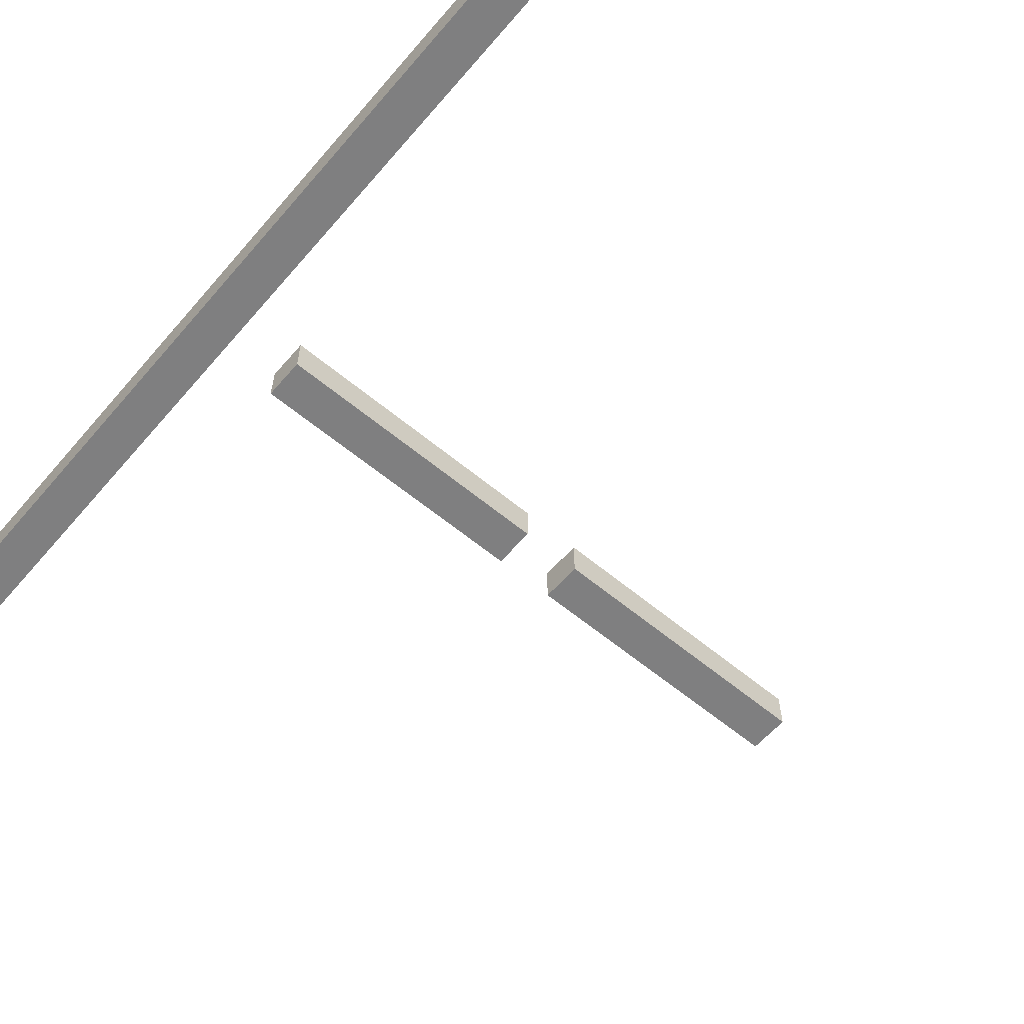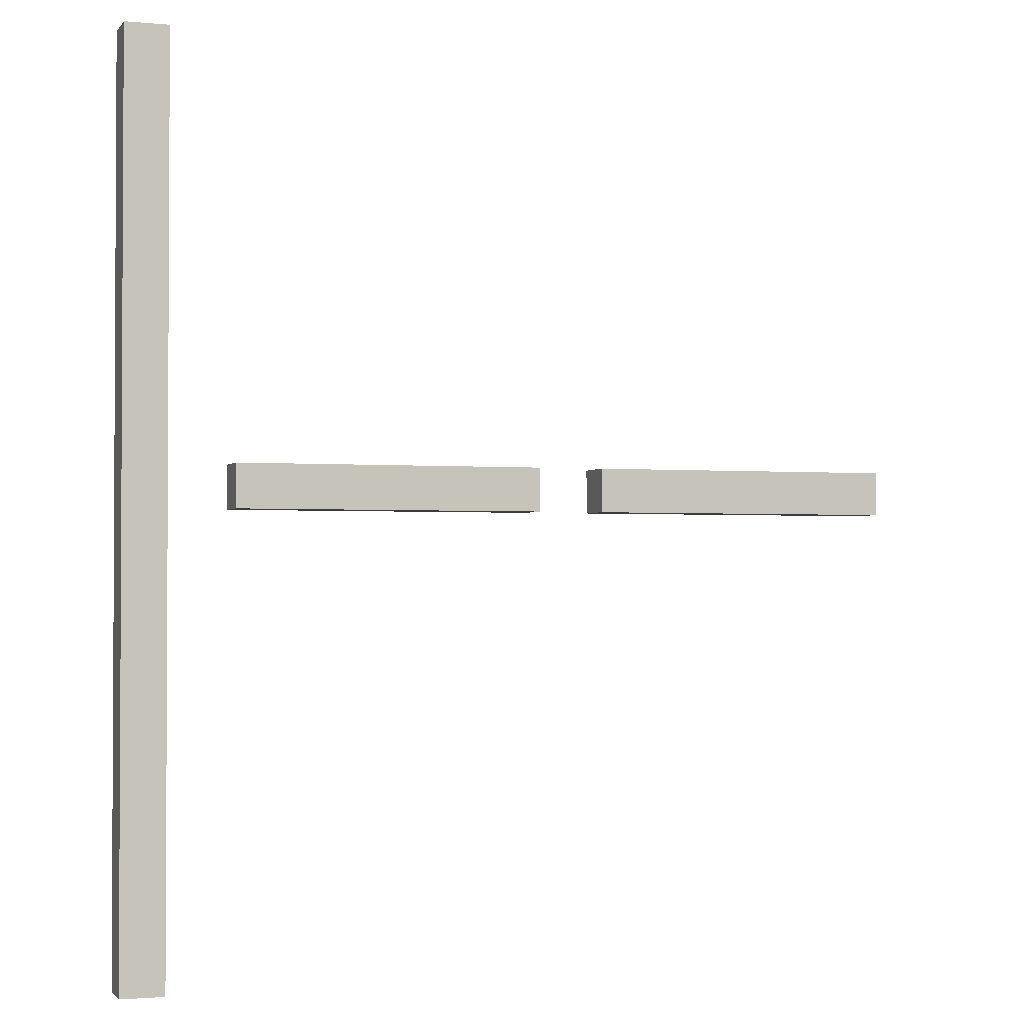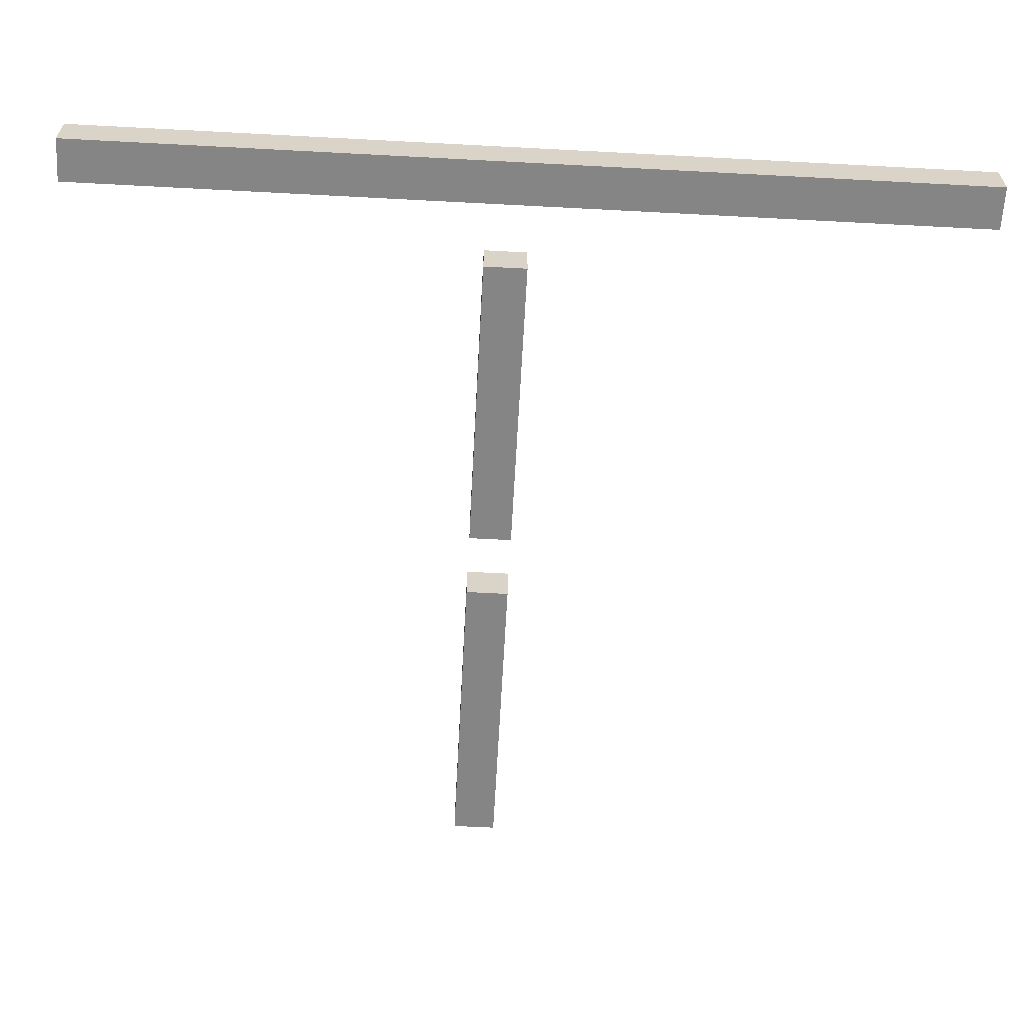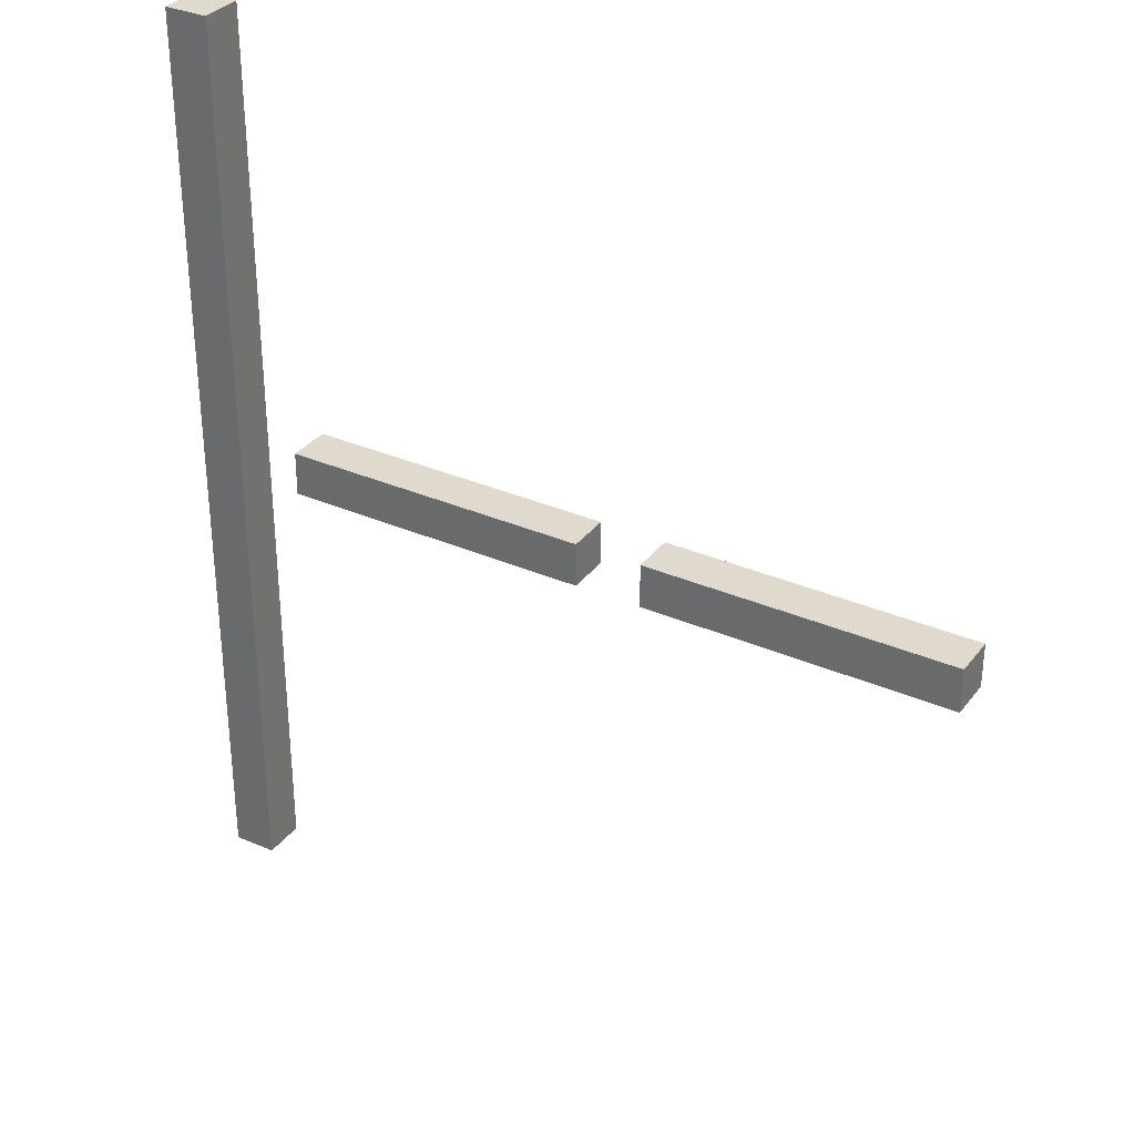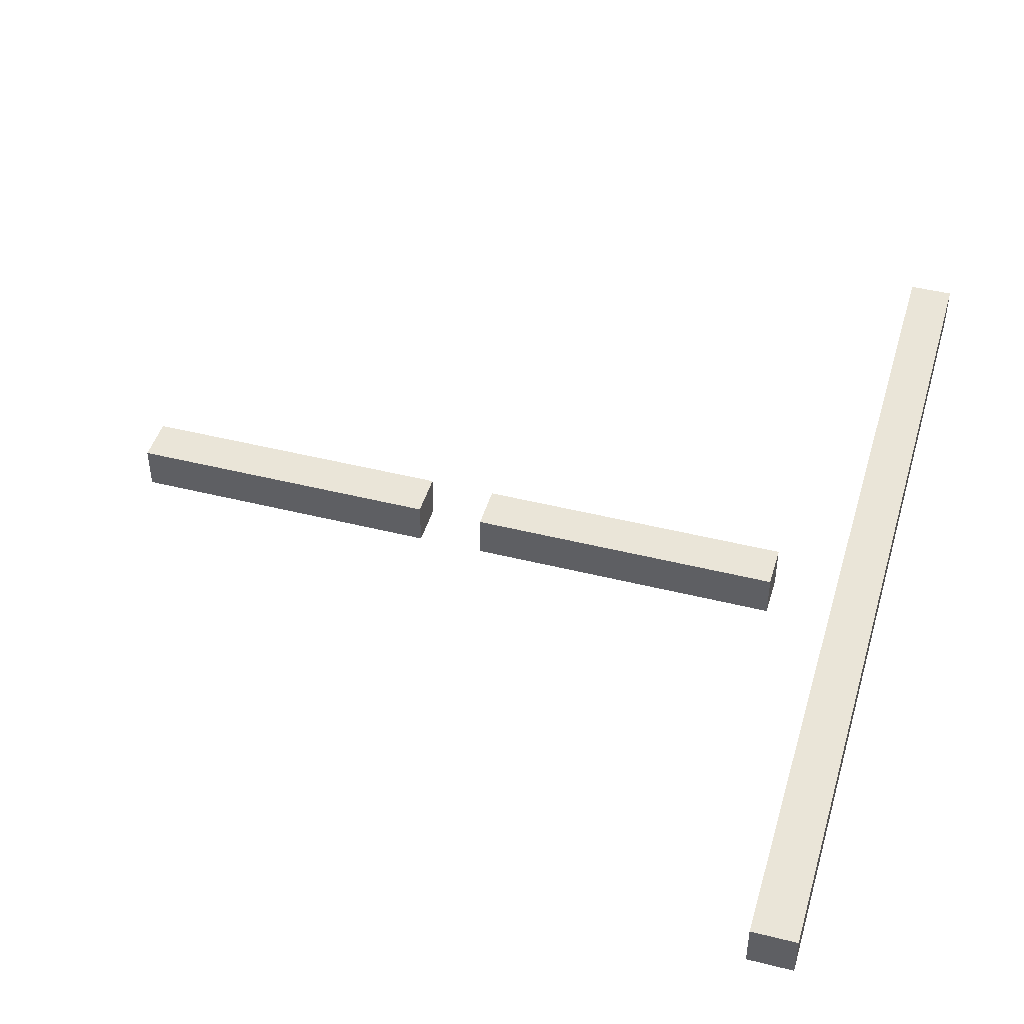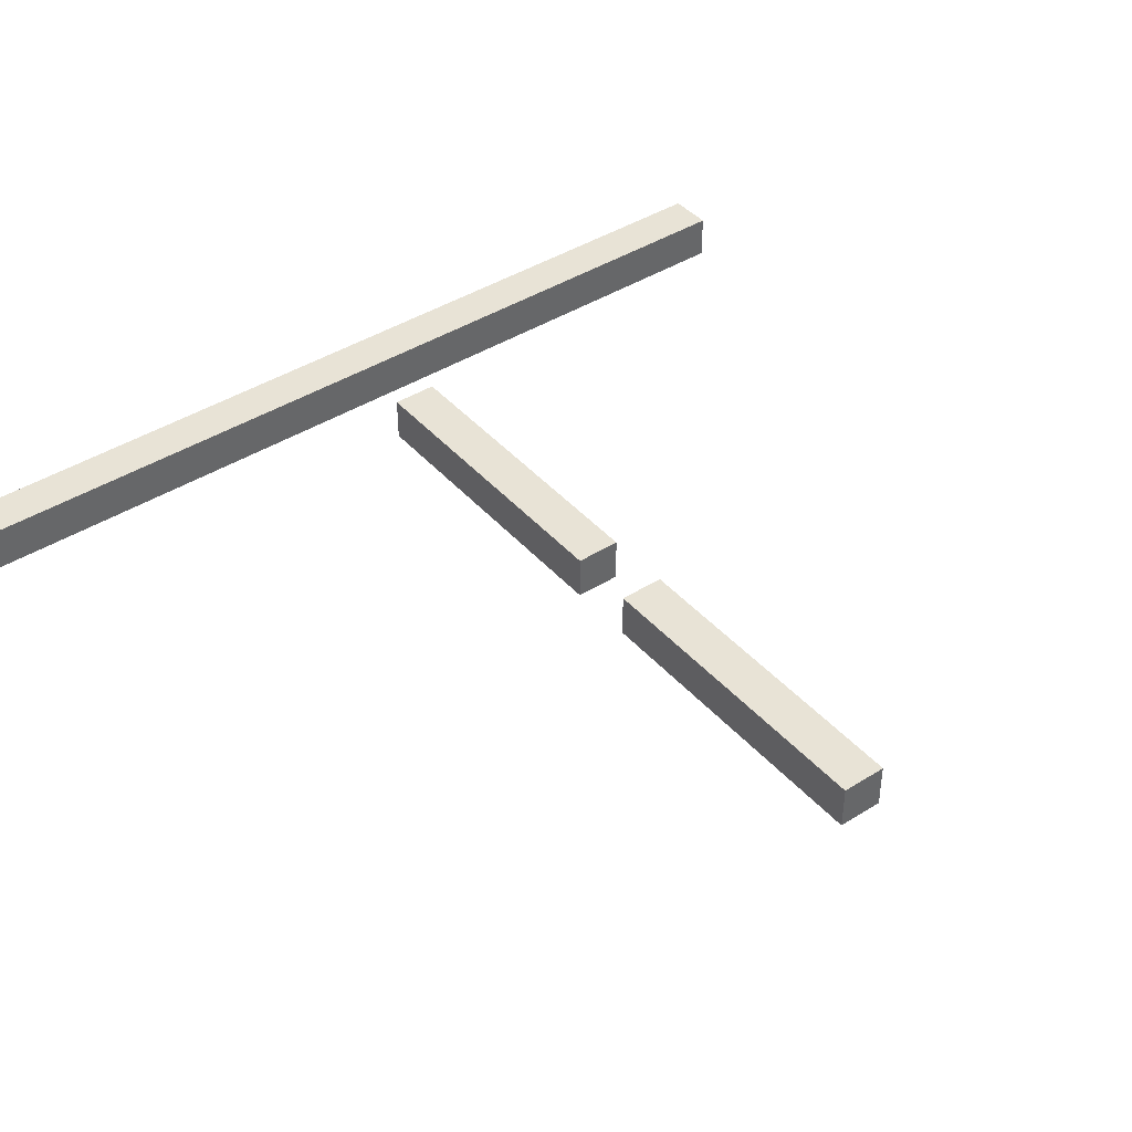
<metadata>
{"format":"obj","ext":"obj","renderer":"f3d","projection":"perspective","resolution":1024,"background":"white","views":[{"elev":-59.9,"azim":139.5,"up":"+Y"},{"elev":-1.8,"azim":161.6,"up":"+Z"},{"elev":-61.9,"azim":86.9,"up":"+Y"},{"elev":32.9,"azim":-148.9,"up":"+Z"},{"elev":45.5,"azim":16.1,"up":"+Y"},{"elev":41.7,"azim":-127.3,"up":"+Y"}]}
</metadata>
<code>
g default
v 8 -1 6
v 22 -1 6
v 8 1 6
v 22 1 6
v 8 1 4
v 22 1 4
v 8 -1 4
v 22 -1 4
v 27 -1 25
v 27 -1 -17
v 27 1 25
v 27 1 -17
v 25 1 25
v 25 1 -17
v 25 -1 25
v 25 -1 -17
v -9 -1 6
v 5 -1 6
v -9 1 6
v 5 1 6
v -9 1 4
v 5 1 4
v -9 -1 4
v 5 -1 4
g polySurface127
f 1 2 3
f 2 4 3
f 3 4 5
f 4 6 5
f 5 6 7
f 6 8 7
f 7 8 1
f 8 2 1
f 2 8 4
f 8 6 4
f 7 1 5
f 1 3 5
f 9 10 11
f 10 12 11
f 11 12 13
f 12 14 13
f 13 14 15
f 14 16 15
f 15 16 9
f 16 10 9
f 10 16 12
f 16 14 12
f 15 9 13
f 9 11 13
f 17 18 19
f 18 20 19
f 19 20 21
f 20 22 21
f 21 22 23
f 22 24 23
f 23 24 17
f 24 18 17
f 18 24 20
f 24 22 20
f 23 17 21
f 17 19 21

</code>
